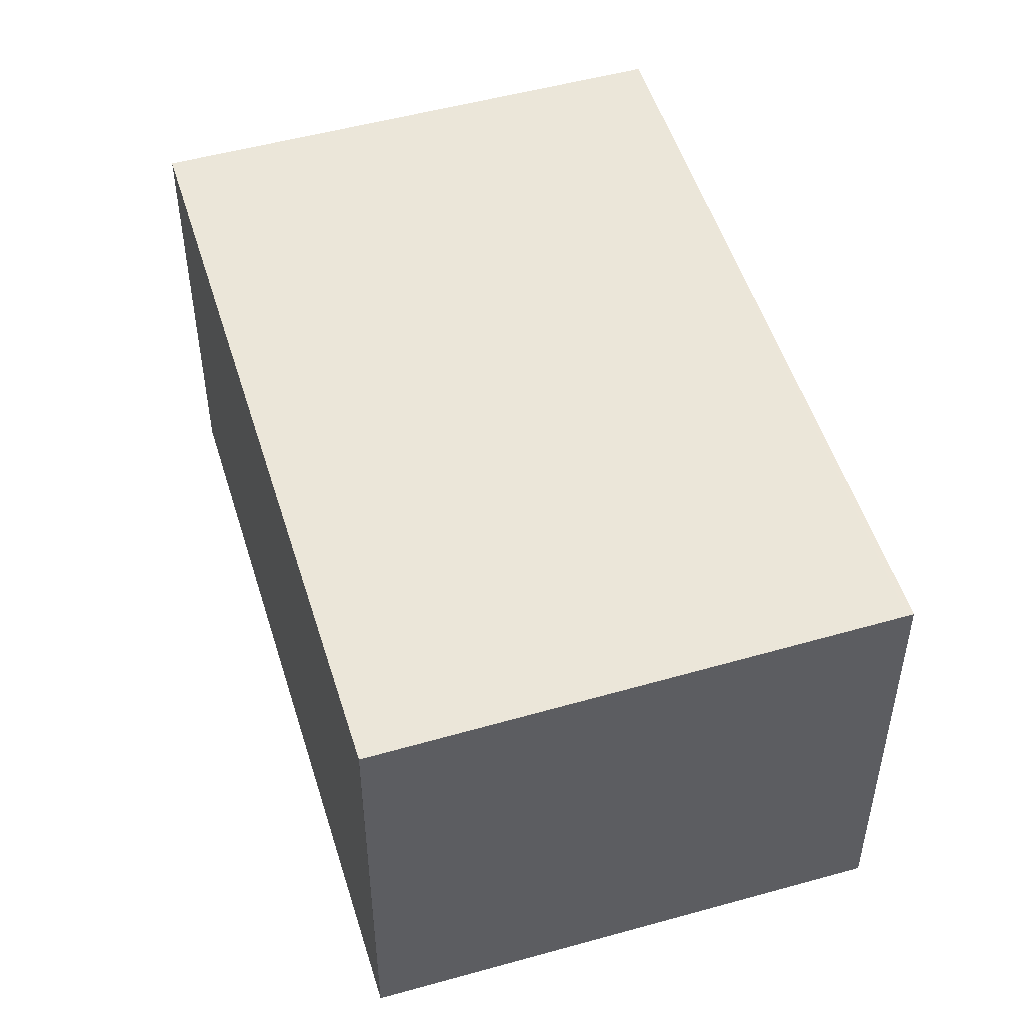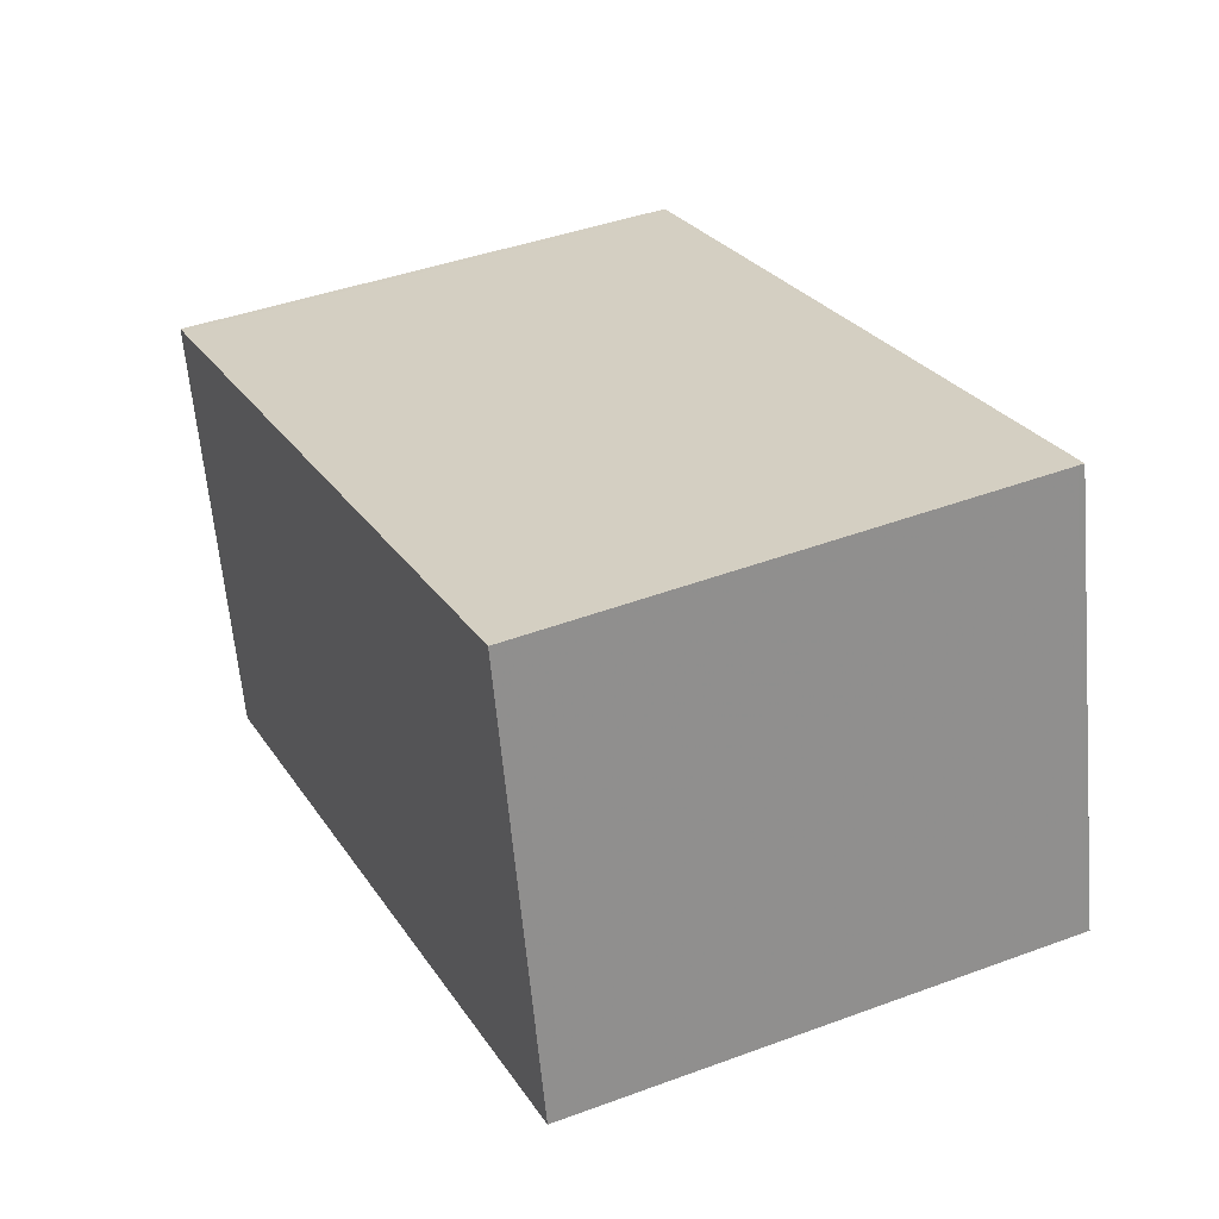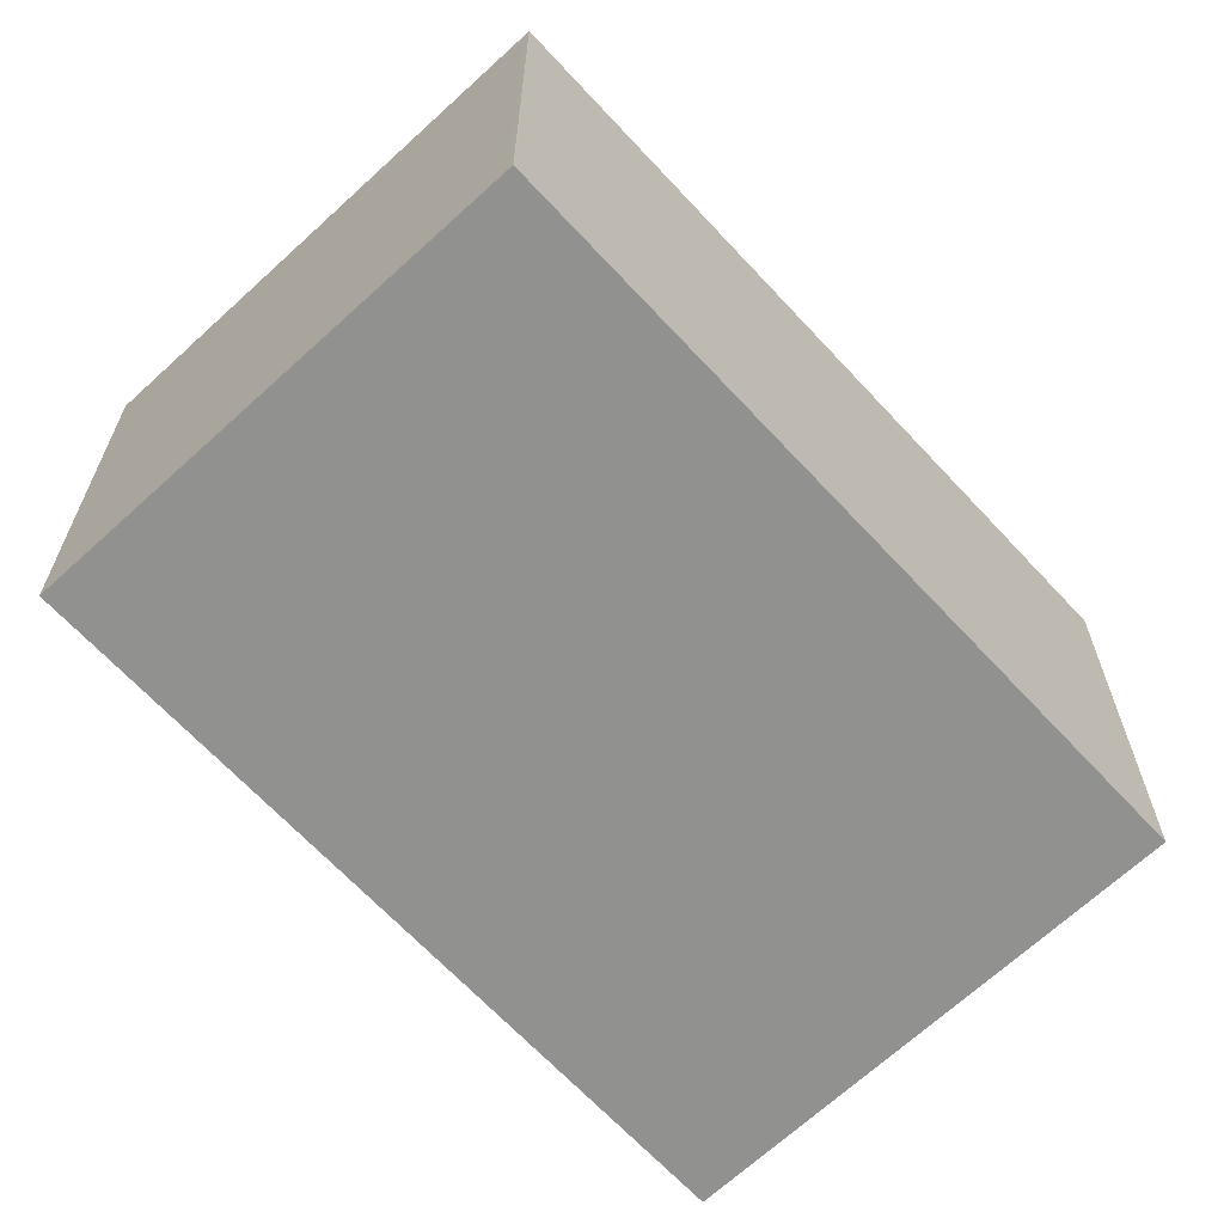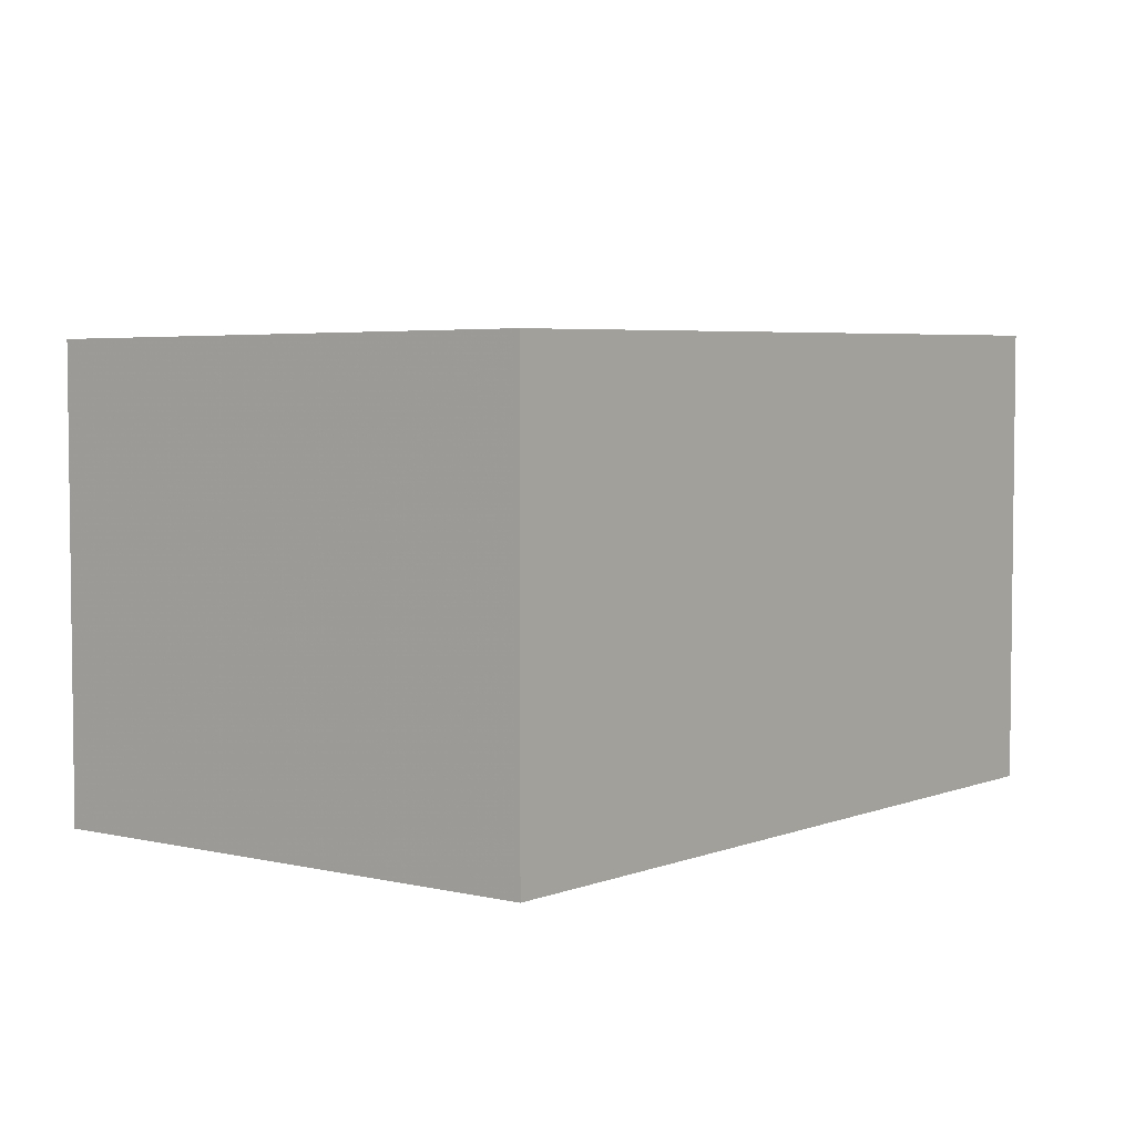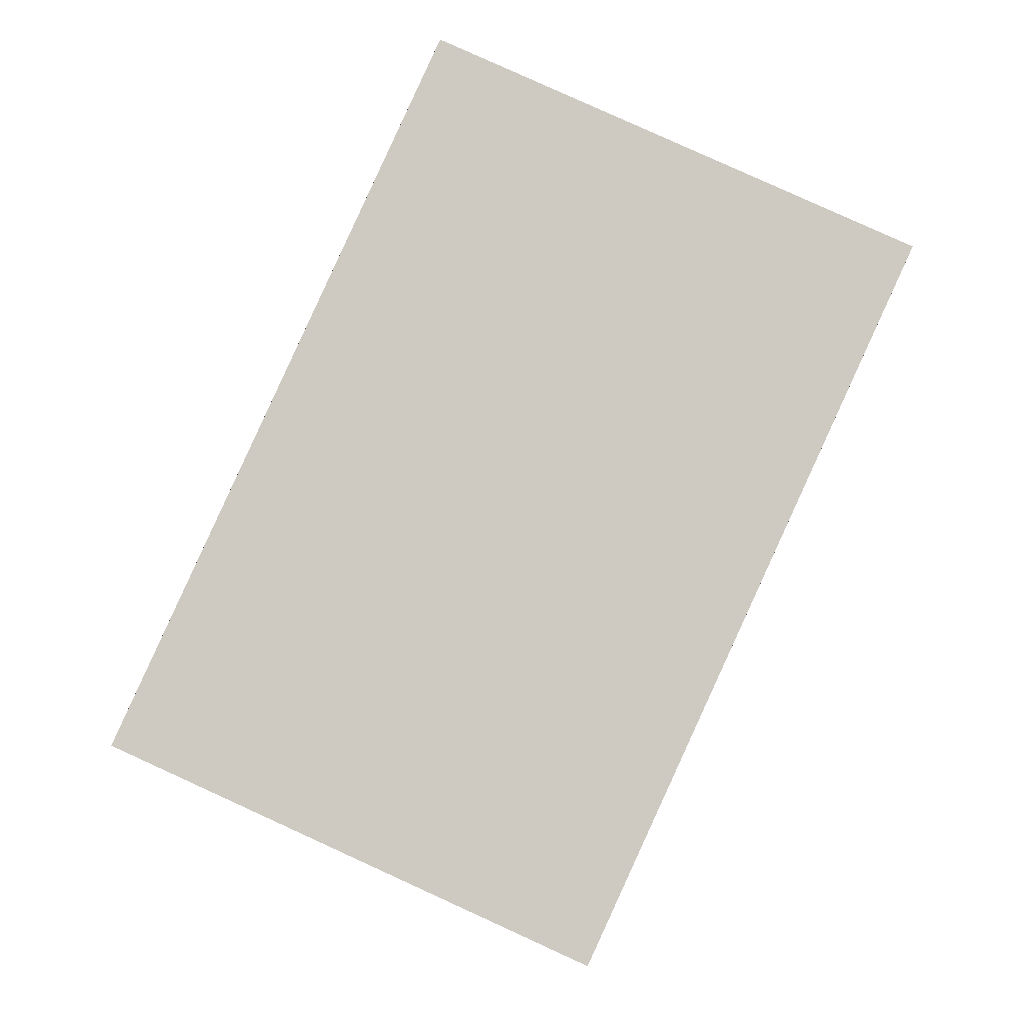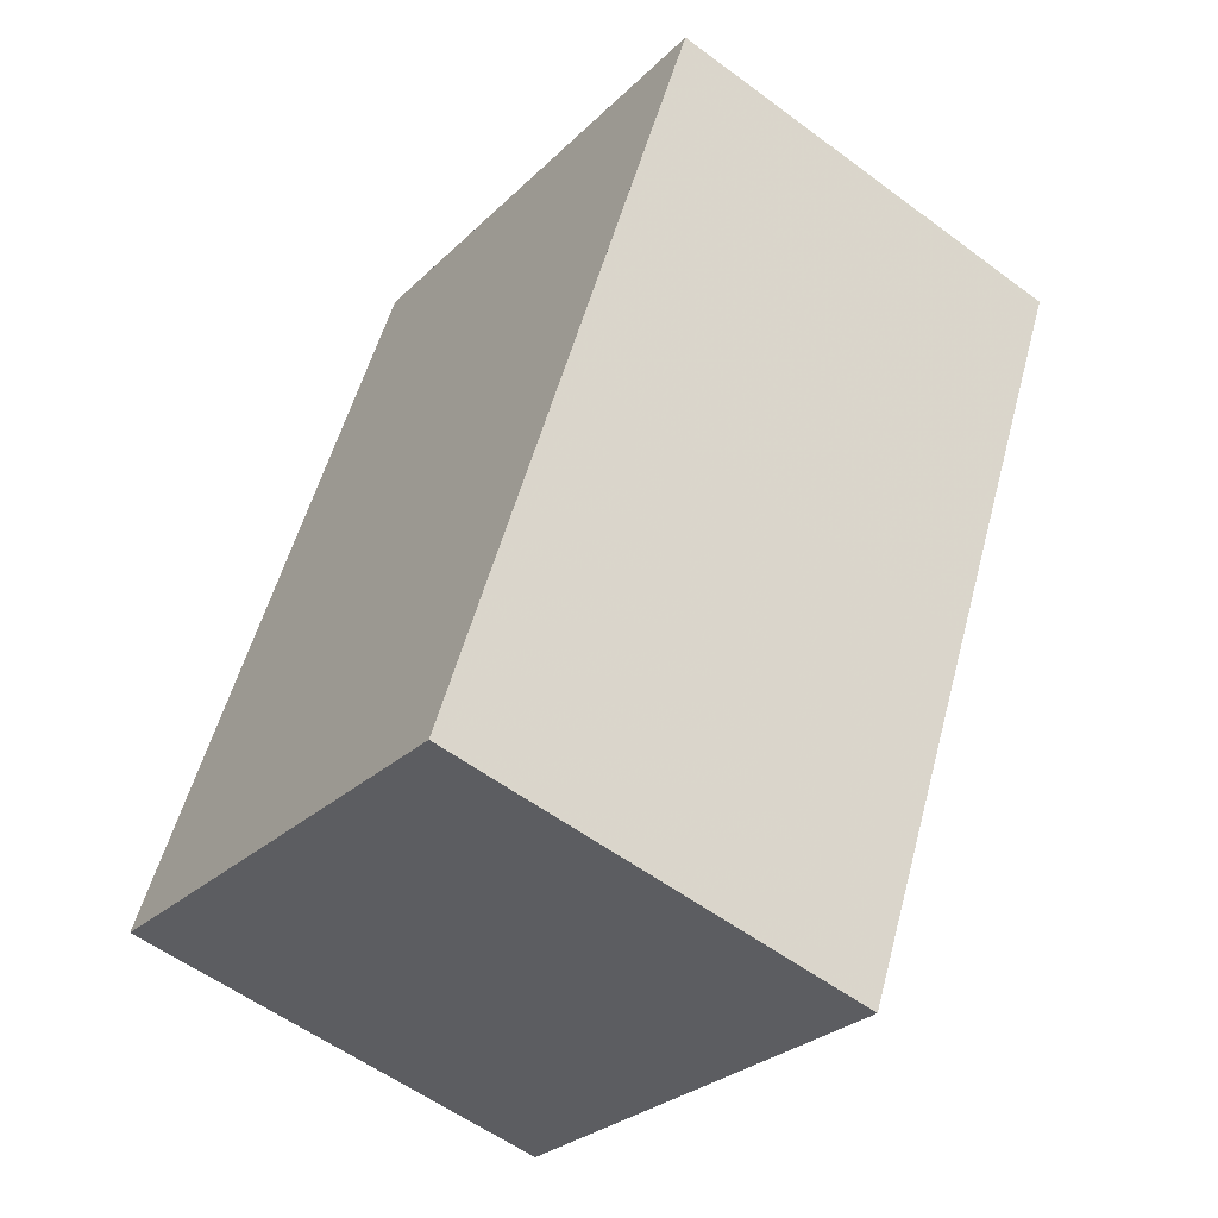
<metadata>
{"format":"obj","ext":"obj","renderer":"f3d","projection":"perspective","resolution":1024,"background":"white","views":[{"elev":51.1,"azim":7.8,"up":"+Z"},{"elev":-62.7,"azim":5.1,"up":"+Y"},{"elev":-65.9,"azim":67.3,"up":"+Z"},{"elev":4.8,"azim":62.8,"up":"+Z"},{"elev":-3.9,"azim":178.9,"up":"+Y"},{"elev":-56.3,"azim":-127.9,"up":"+Y"}]}
</metadata>
<code>
v -2348 -2364 2.031
v -2349 -2361 2.014
v -2347 -2360 2.05
v -2345 -2363 2.066
v -2349 -2361 2.014
v -2347 -2360 2.05
v -2347 -2360 2.049
v -2347 -2360 2.05
v -2345 -2363 2.066
v -2349 -2361 2.014
v -2349 -2361 2.014
v -2348 -2363 2.023
v -2345 -2363 2.066
v -2348 -2364 2.031
v -2345 -2363 2.066
v -2348 -2364 2.031
v -2348 -2364 2.031
v -2348 -2364 0
v -2348 -2364 0
v -2349 -2361 2.014
v -2349 -2361 2.014
v -2349 -2361 0
v -2349 -2361 0
v -2347 -2360 2.05
v -2347 -2360 2.05
v -2347 -2360 0
v -2347 -2360 0
v -2345 -2363 2.066
v -2345 -2363 2.066
v -2345 -2363 0
v -2345 -2363 0
v -2349 -2361 2.014
v -2349 -2361 2.014
v -2349 -2361 0
v -2349 -2361 0
v -2345 -2363 2.066
v -2347 -2360 2.05
v -2347 -2360 0
v -2345 -2363 0
v -2347 -2360 2.05
v -2347 -2360 2.049
v -2347 -2360 0
v -2347 -2360 0
v -2348 -2364 2.031
v -2345 -2363 2.066
v -2345 -2363 0
v -2348 -2364 0
v -2347 -2360 2.049
v -2349 -2361 2.014
v -2349 -2361 0
v -2347 -2360 0
v -2349 -2361 2.014
v -2348 -2363 2.023
v -2348 -2363 0
v -2349 -2361 0
v -2348 -2363 2.023
v -2348 -2364 2.031
v -2348 -2364 0
v -2348 -2363 0
v -2345 -2363 2.066
v -2345 -2363 2.066
v -2345 -2363 0
v -2345 -2363 0
v -2348 -2364 0
v -2349 -2361 0
v -2347 -2360 0
v -2345 -2363 0
f 12 5 11
f 11 5 2 10
f 7 3 6 8
f 13 8 6 15
f 10 7 8 11
f 14 12 11 8 13
f 13 9 1 14
f 15 4 9 13
f 17 18 19 16
f 21 22 23 20
f 25 26 27 24
f 29 30 31 28
f 33 34 35 32
f 37 38 39 36
f 41 42 43 40
f 45 46 47 44
f 49 50 51 48
f 53 54 55 52
f 57 58 59 56
f 61 62 63 60
f 65 66 67 64

</code>
